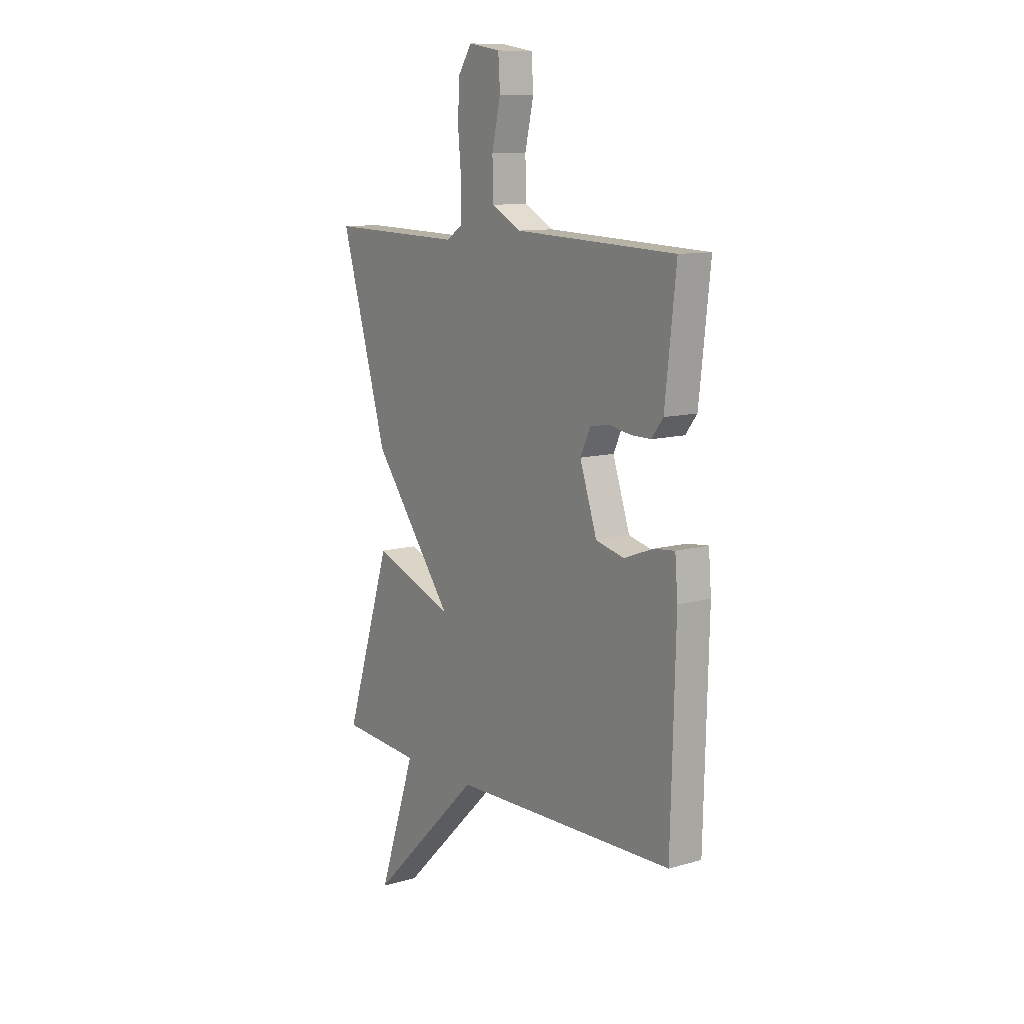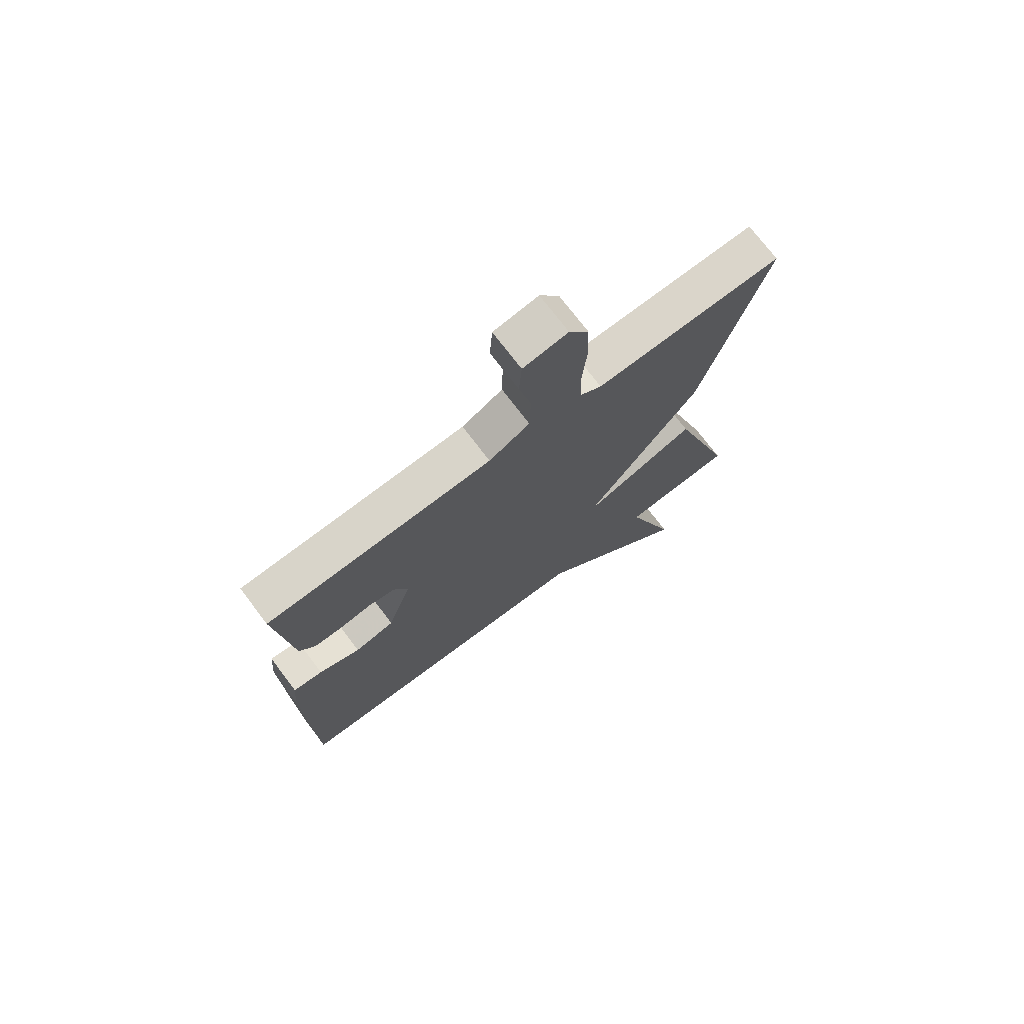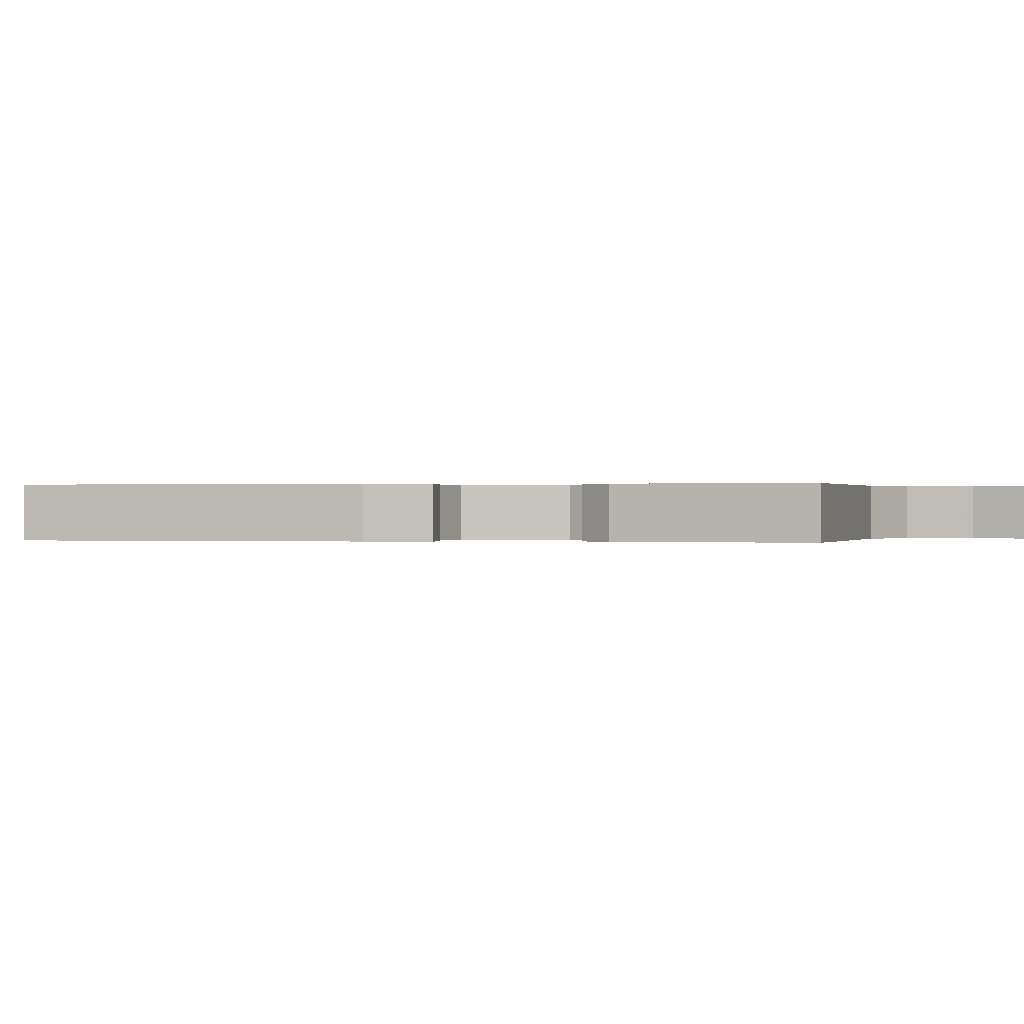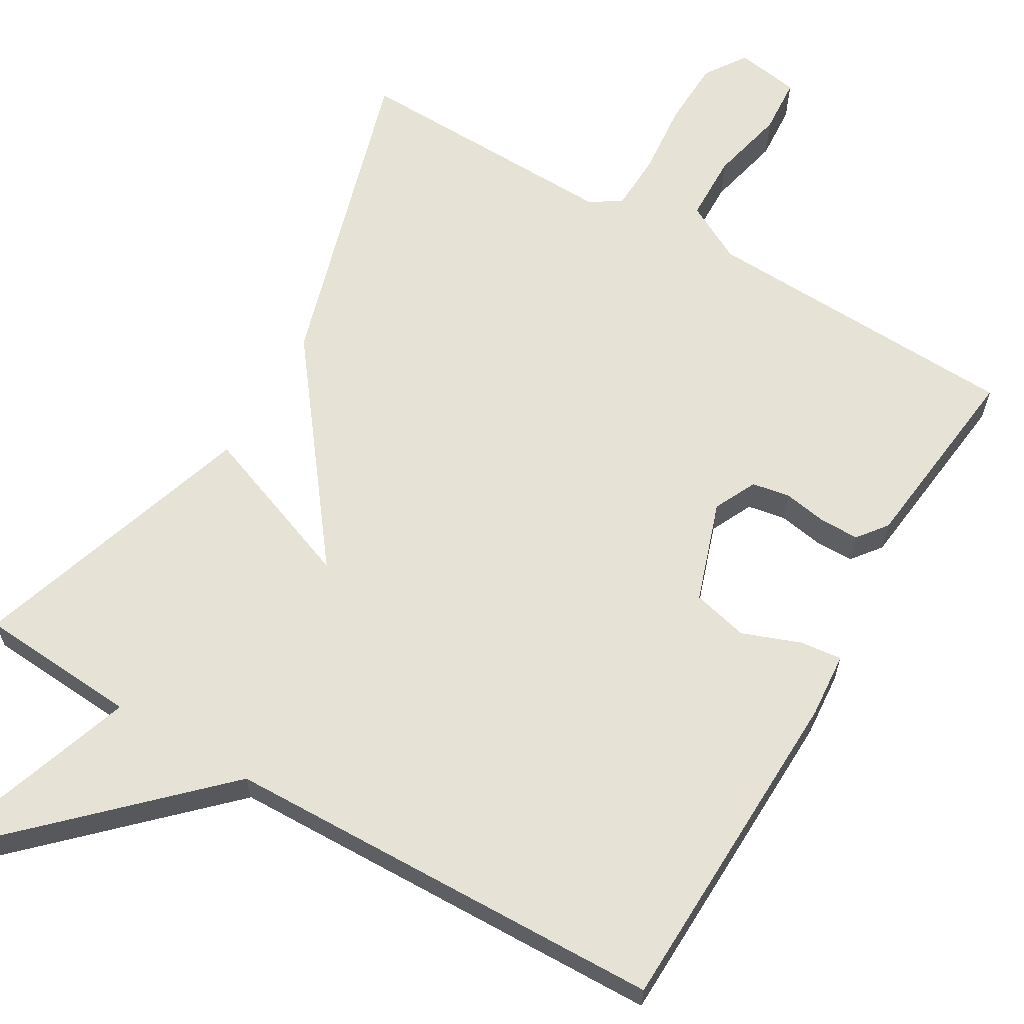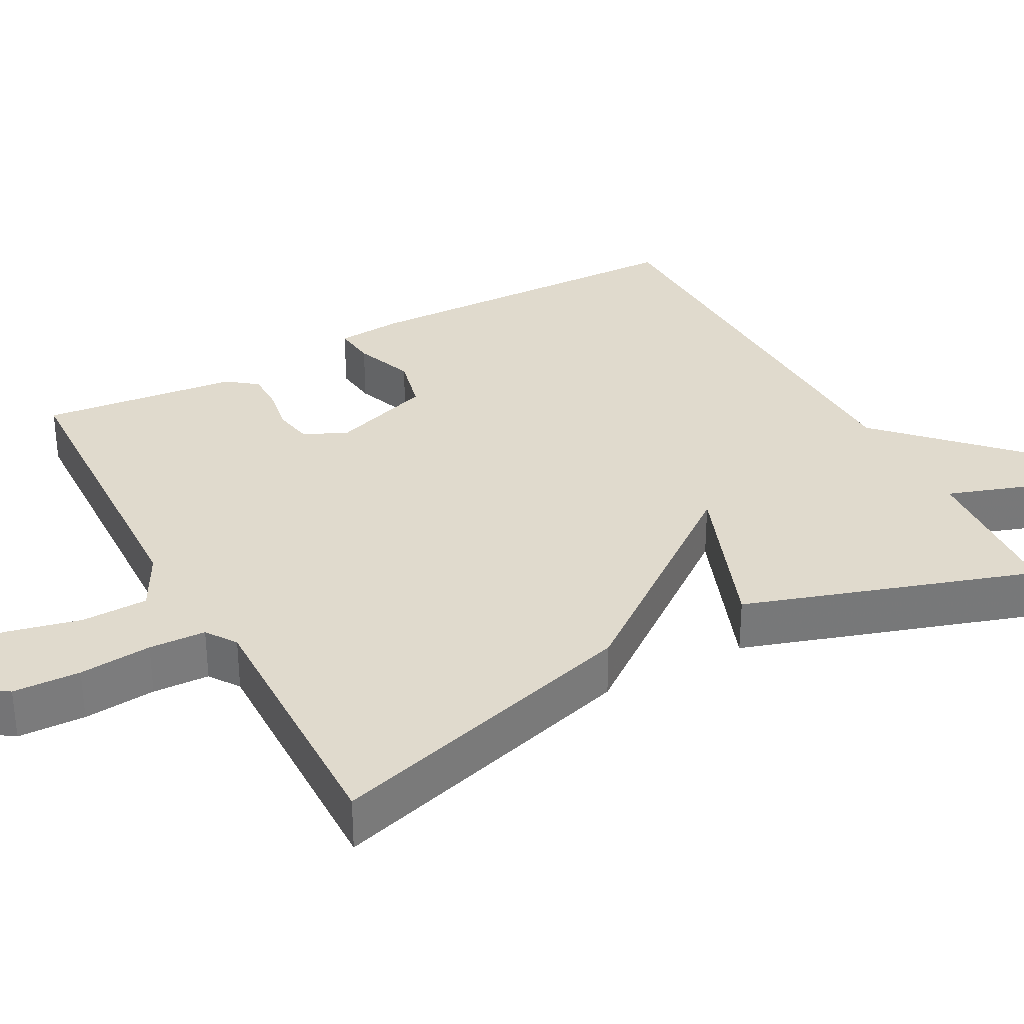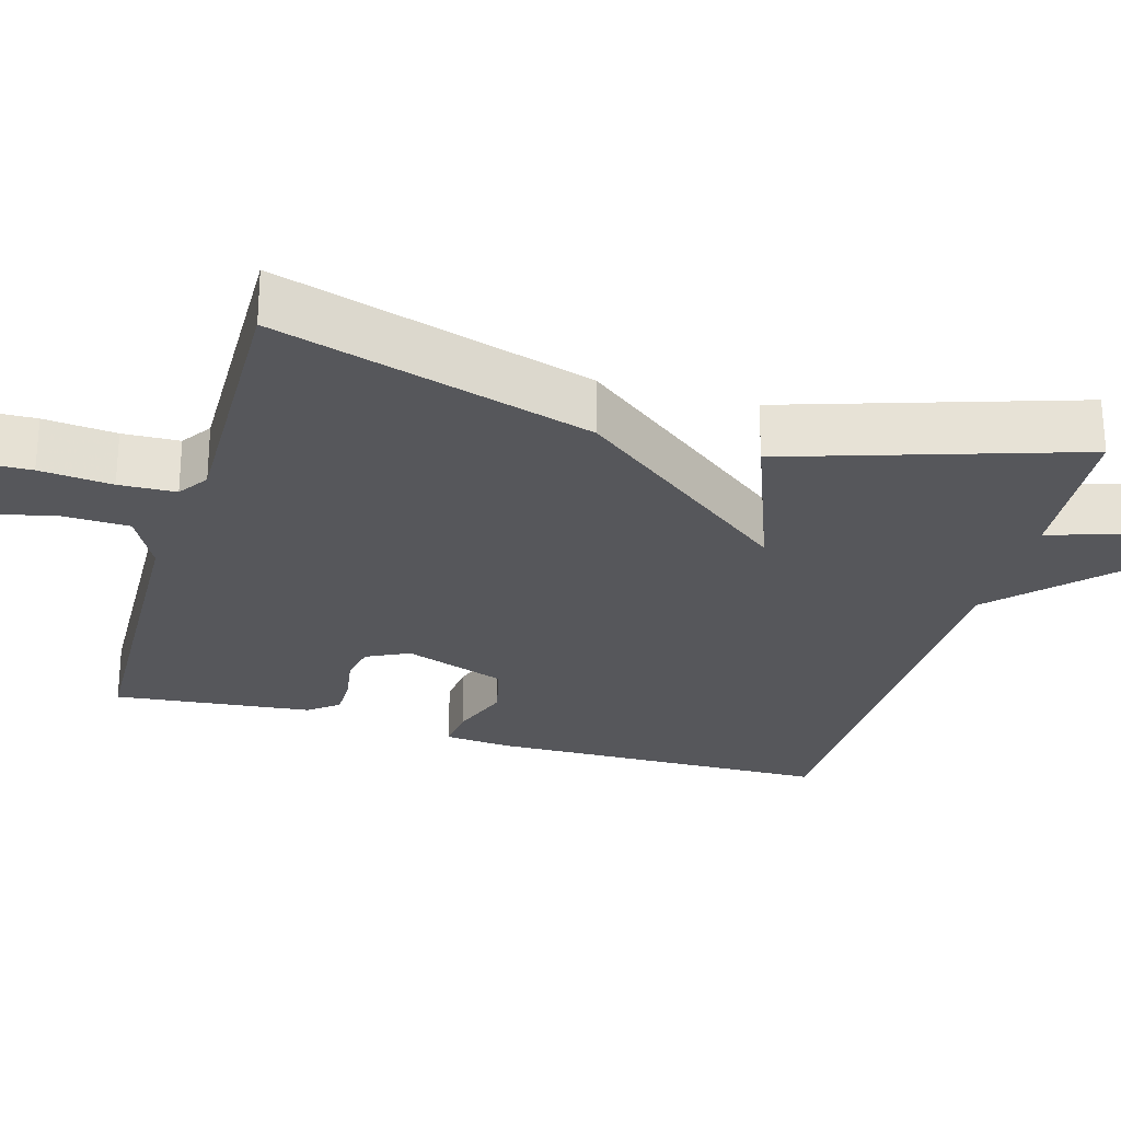
<metadata>
{"format":"obj","ext":"obj","renderer":"f3d","projection":"perspective","resolution":1024,"background":"white","views":[{"elev":10.8,"azim":-125.2,"up":"+Z"},{"elev":73.1,"azim":-37.1,"up":"+Z"},{"elev":0.1,"azim":-76.8,"up":"+Y"},{"elev":63.6,"azim":-149.6,"up":"+Y"},{"elev":33.0,"azim":61.6,"up":"+Y"},{"elev":-27.3,"azim":73.8,"up":"+Y"}]}
</metadata>
<code>
v -0.5 0.07 -0.5
v -0.512 0.07 -0.054
v -0.505 0.07 0.032
v -0.45 0.07 0.026
v -0.373 0.07 -0.003
v -0.299 0.07 0.015
v -0.254 0.07 0.148
v -0.281 0.07 0.204
v -0.331 0.07 0.213
v -0.389 0.07 0.203
v -0.441 0.07 0.203
v -0.471 0.07 0.242
v -0.5 0.07 0.5
v -0.076 0.07 0.517
v 0.001 0.07 0.558
v 0.003 0.07 0.646
v -0.02 0.07 0.745
v -0.015 0.07 0.819
v 0.069 0.07 0.833
v 0.106 0.07 0.778
v 0.109 0.07 0.689
v 0.1 0.07 0.593
v 0.103 0.07 0.518
v 0.143 0.07 0.491
v 0.5 0.07 0.5
v 0.377 0.07 0.081
v 0.162 0.07 -0.2
v 0.377 0.07 -0.119
v 0.5 0.07 -0.5
v 0.288 0.07 -0.515
v 0.387 0.07 -0.807
v 0.088 0.07 -0.515
v -0.5 0 -0.5
v -0.512 0 -0.054
v -0.505 0 0.032
v -0.45 0 0.026
v -0.373 0 -0.003
v -0.299 0 0.015
v -0.254 0 0.148
v -0.281 0 0.204
v -0.331 0 0.213
v -0.389 0 0.203
v -0.441 0 0.203
v -0.471 0 0.242
v -0.5 0 0.5
v -0.076 0 0.517
v 0.001 0 0.558
v 0.003 0 0.646
v -0.02 0 0.745
v -0.015 0 0.819
v 0.069 0 0.833
v 0.106 0 0.778
v 0.109 0 0.689
v 0.1 0 0.593
v 0.103 0 0.518
v 0.143 0 0.491
v 0.5 0 0.5
v 0.377 0 0.081
v 0.162 0 -0.2
v 0.377 0 -0.119
v 0.5 0 -0.5
v 0.288 0 -0.515
v 0.387 0 -0.807
v 0.088 0 -0.515
f 30 31 32
f 30 32 1
f 29 30 1
f 28 29 1
f 27 28 1
f 26 27 1
f 25 26 1
f 24 25 1
f 23 24 1
f 22 23 1
f 20 21 22
f 19 20 22
f 18 19 22
f 17 18 22
f 16 17 22
f 15 16 22
f 14 15 22 1
f 12 13 14
f 11 12 14
f 10 11 14
f 9 10 14
f 8 9 14
f 7 8 14
f 6 7 14
f 6 14 1
f 5 6 1 2
f 2 3 4 5
f 64 63 62
f 33 64 62
f 33 62 61
f 33 61 60
f 33 60 59
f 33 59 58
f 33 58 57
f 33 57 56
f 33 56 55
f 33 55 54
f 54 53 52
f 54 52 51
f 54 51 50
f 54 50 49
f 54 49 48
f 54 48 47
f 33 54 47 46
f 46 45 44
f 46 44 43
f 46 43 42
f 46 42 41
f 46 41 40
f 46 40 39
f 46 39 38
f 33 46 38
f 34 33 38 37
f 37 36 35 34
f 1 33 34 2
f 2 34 35 3
f 3 35 36 4
f 4 36 37 5
f 5 37 38 6
f 6 38 39 7
f 7 39 40 8
f 8 40 41 9
f 9 41 42 10
f 10 42 43 11
f 11 43 44 12
f 12 44 45 13
f 13 45 46 14
f 14 46 47 15
f 15 47 48 16
f 16 48 49 17
f 17 49 50 18
f 18 50 51 19
f 19 51 52 20
f 20 52 53 21
f 21 53 54 22
f 22 54 55 23
f 23 55 56 24
f 24 56 57 25
f 25 57 58 26
f 26 58 59 27
f 27 59 60 28
f 28 60 61 29
f 29 61 62 30
f 30 62 63 31
f 31 63 64 32
f 32 64 33 1

</code>
